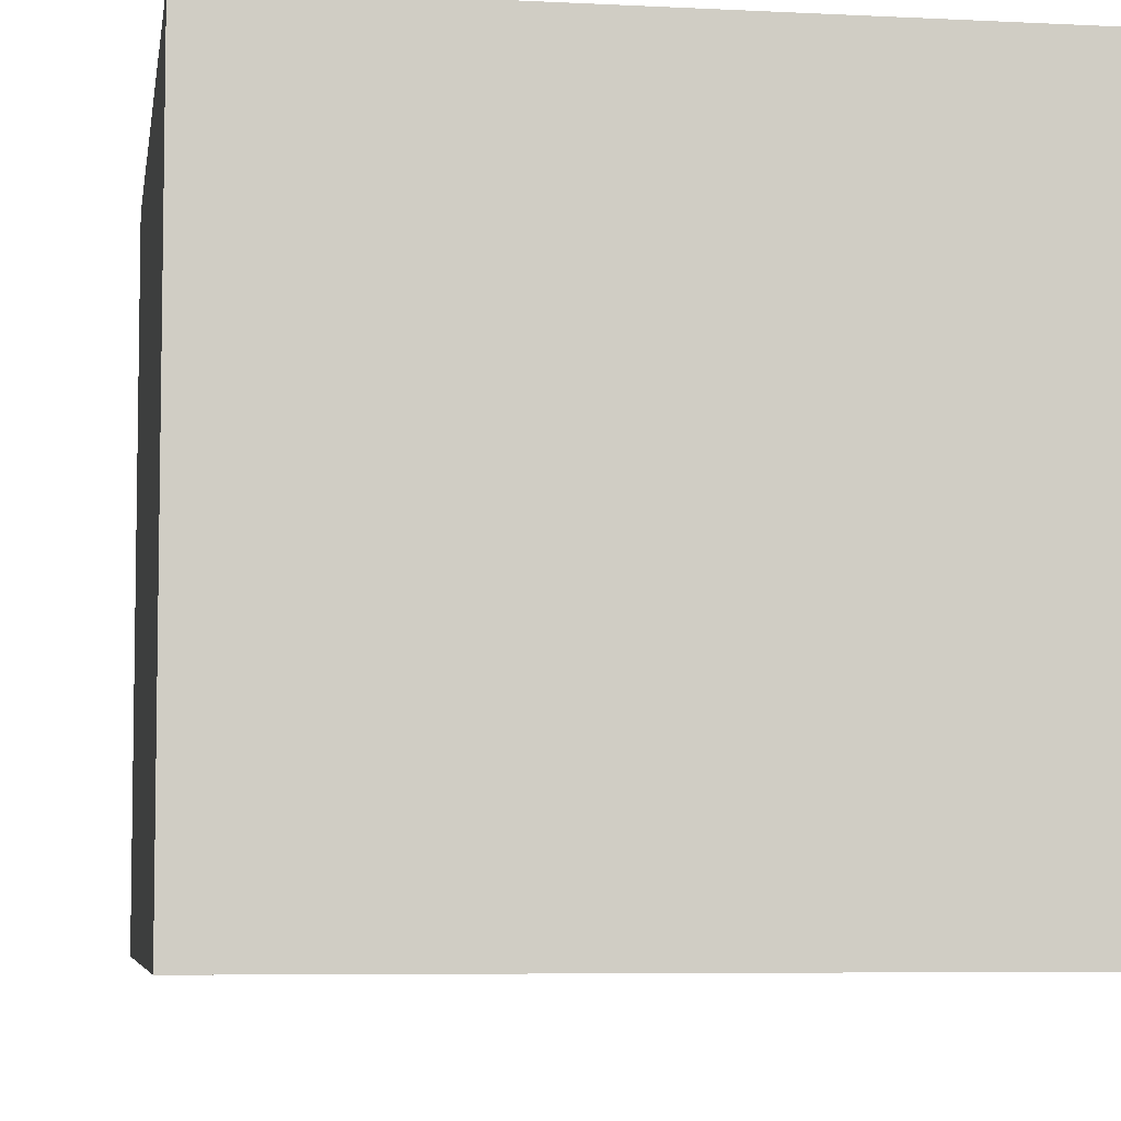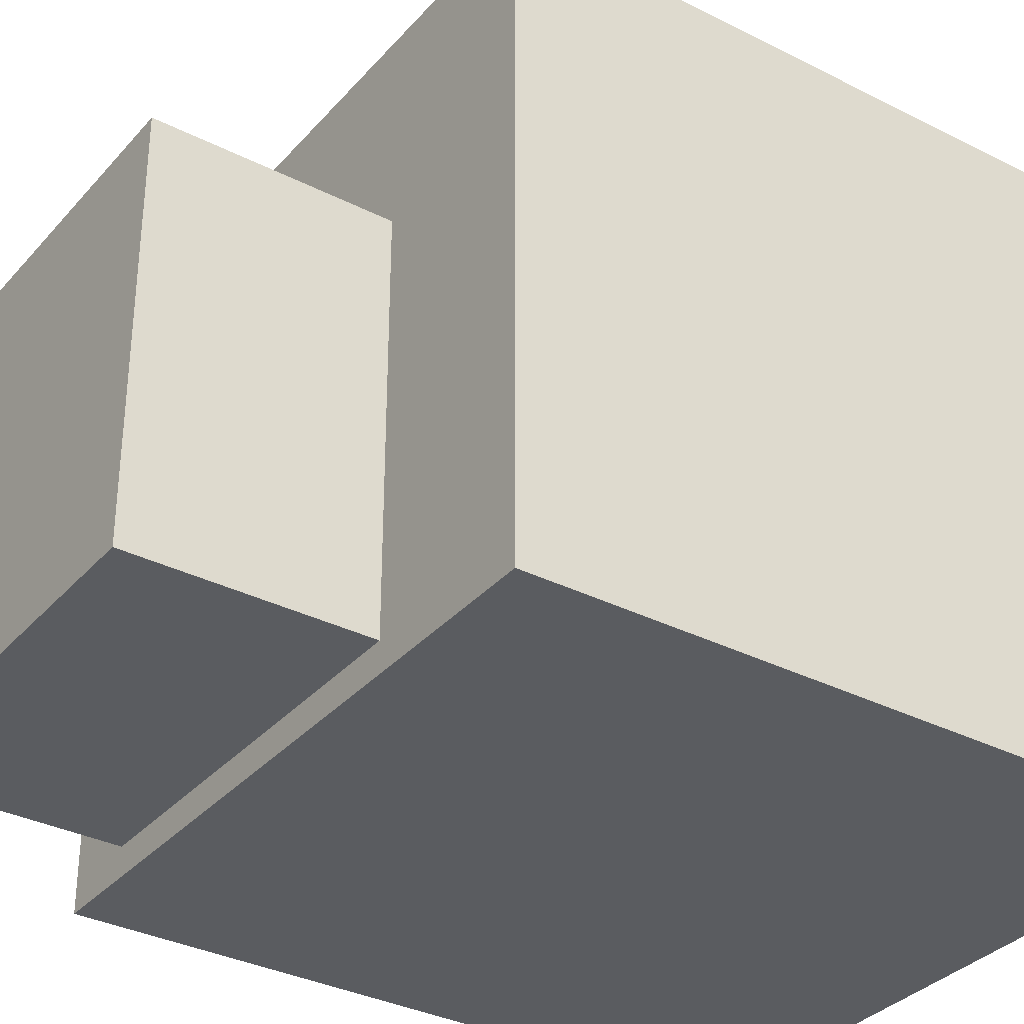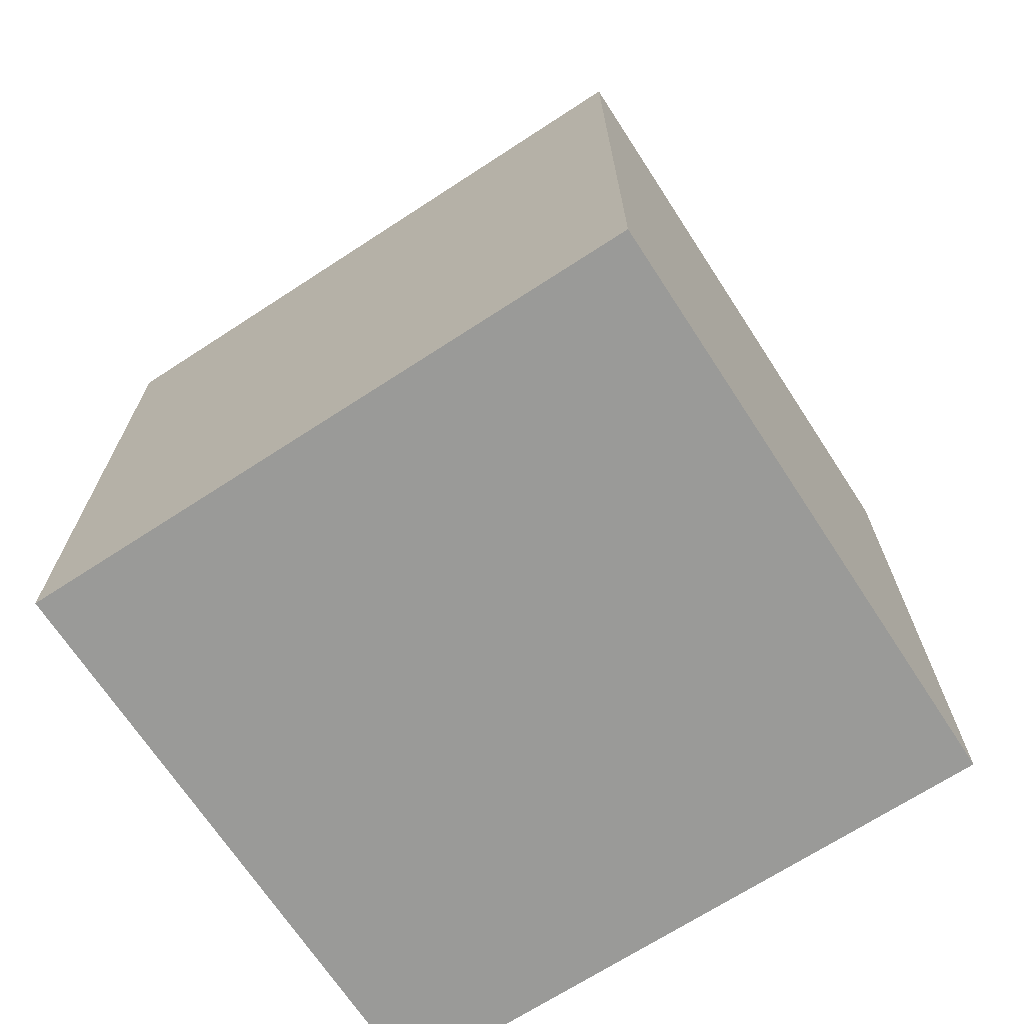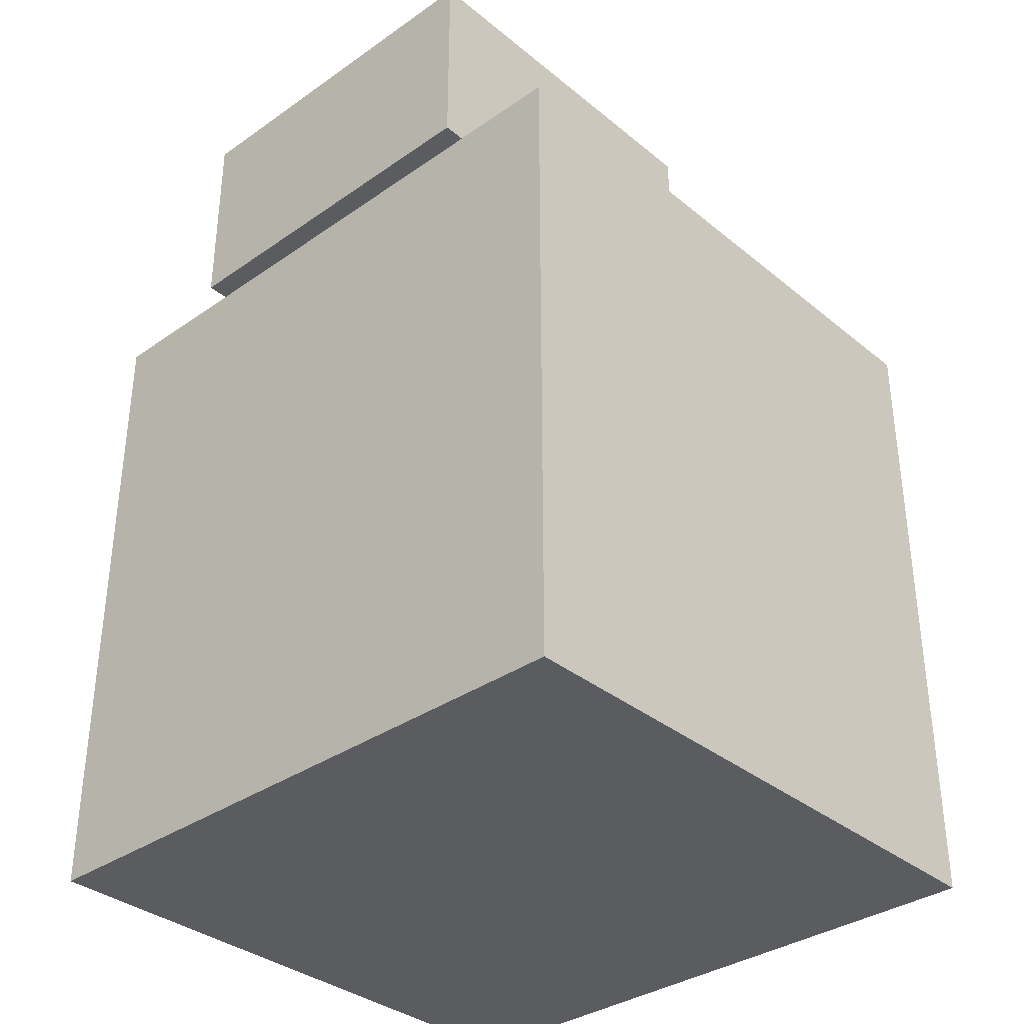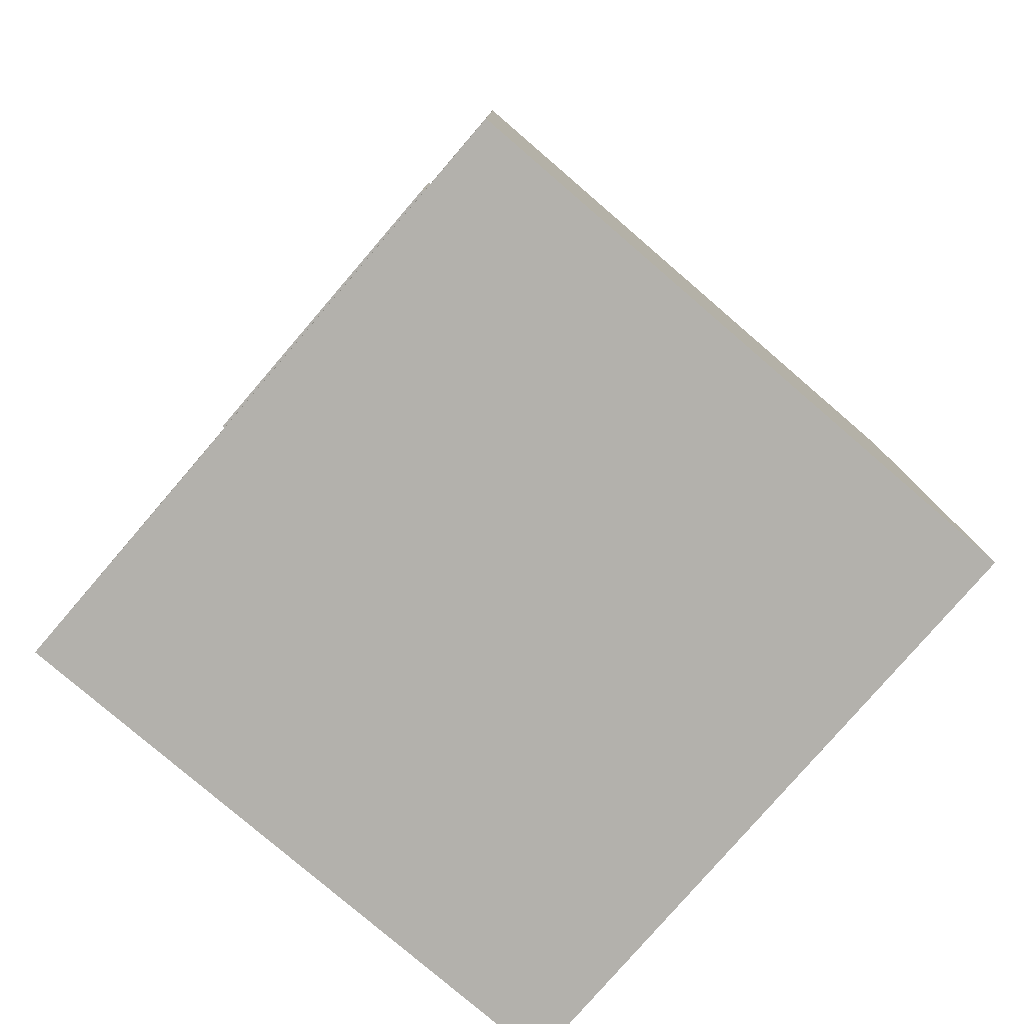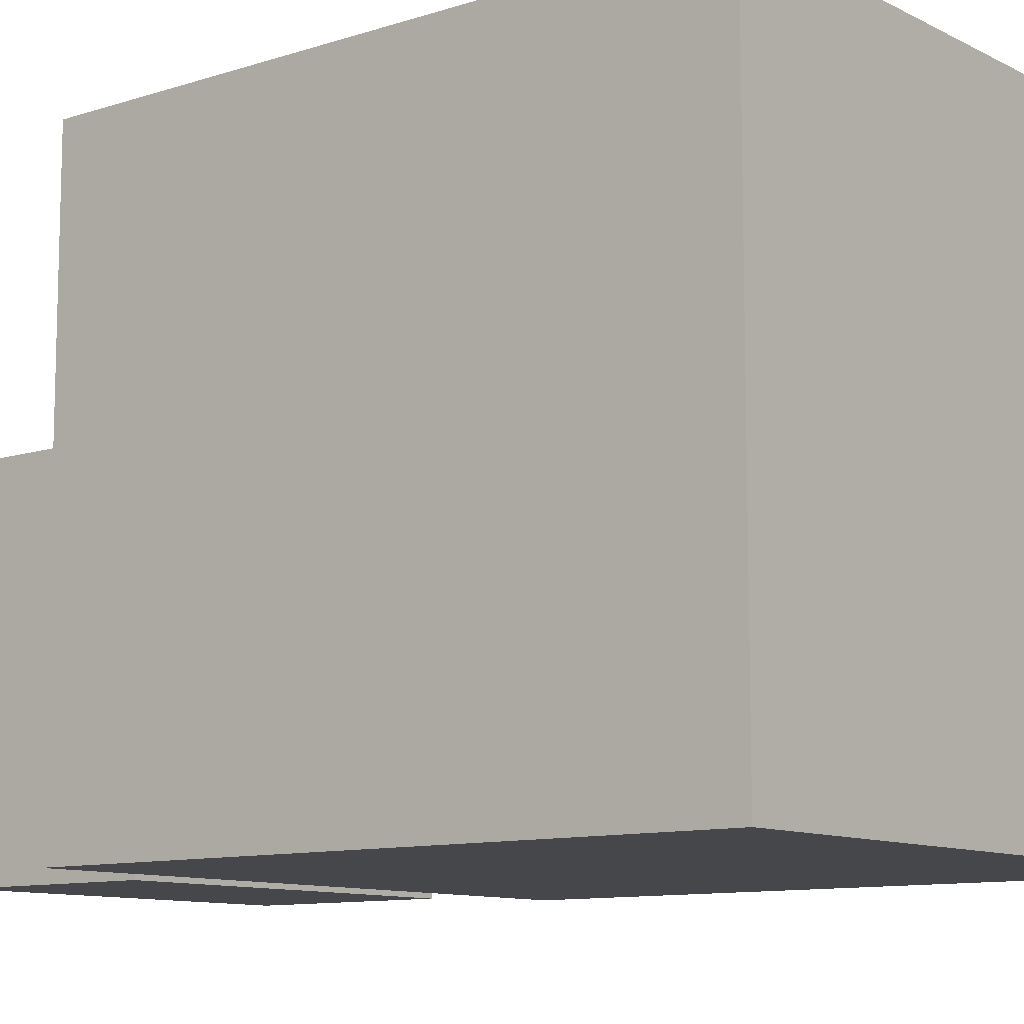
<metadata>
{"format":"obj","ext":"obj","renderer":"f3d","projection":"perspective","resolution":1024,"background":"white","views":[{"elev":-6.1,"azim":171.2,"up":"+Y"},{"elev":-33.9,"azim":55.4,"up":"+Y"},{"elev":-69.2,"azim":-146.9,"up":"+Z"},{"elev":-34.9,"azim":42.8,"up":"+Z"},{"elev":-79.0,"azim":49.3,"up":"+Z"},{"elev":-10.5,"azim":128.8,"up":"+Y"}]}
</metadata>
<code>
g Enemy12_Body001
v -0.1388 0.1285 -0.04773
v -0.1388 0.1285 0.2704
v 0.1632 0.1285 0.2704
v 0.1632 0.1285 -0.04773
v -0.1388 0.4183 -0.04773
v -0.1388 0.1285 -0.04773
v 0.1632 0.1285 -0.04773
v 0.1632 0.4183 -0.04773
v 0.1632 0.4183 -0.04773
v 0.1632 0.1285 -0.04773
v 0.1632 0.1285 0.2704
v 0.1632 0.4183 0.2704
v 0.1632 0.4183 0.2704
v 0.1632 0.1285 0.2704
v -0.1388 0.1285 0.2704
v -0.1388 0.4183 0.2704
v -0.1388 0.4183 0.2704
v -0.1388 0.1285 0.2704
v -0.1388 0.1285 -0.04773
v -0.1388 0.4183 -0.04773
v -0.1388 0.4183 -0.04773
v 0.1632 0.4183 -0.04773
v 0.1632 0.4183 0.2704
v -0.1388 0.4183 0.2704
v -0.07589 0.1272 0.2832
v -0.07589 0.1272 0.3826
v 0.103 0.1272 0.3826
v 0.103 0.1272 0.2832
v -0.07589 0.3061 0.2832
v -0.07589 0.1272 0.2832
v 0.103 0.1272 0.2832
v 0.103 0.3061 0.2832
v 0.103 0.3061 0.2832
v 0.103 0.1272 0.2832
v 0.103 0.1272 0.3826
v 0.103 0.3061 0.3826
v 0.103 0.3061 0.3826
v 0.103 0.1272 0.3826
v -0.07589 0.1272 0.3826
v -0.07589 0.3061 0.3826
v -0.07589 0.3061 0.3826
v -0.07589 0.1272 0.3826
v -0.07589 0.1272 0.2832
v -0.07589 0.3061 0.2832
v -0.07589 0.3061 0.2832
v 0.103 0.3061 0.2832
v 0.103 0.3061 0.3826
v -0.07589 0.3061 0.3826
g Enemy12_Body001_0
f 3 2 1
f 4 3 1
f 7 6 5
f 8 7 5
f 11 10 9
f 12 11 9
f 15 14 13
f 16 15 13
f 19 18 17
f 20 19 17
f 23 22 21
f 24 23 21
f 27 26 25
f 28 27 25
f 31 30 29
f 32 31 29
f 35 34 33
f 36 35 33
f 39 38 37
f 40 39 37
f 43 42 41
f 44 43 41
f 47 46 45
f 48 47 45

</code>
